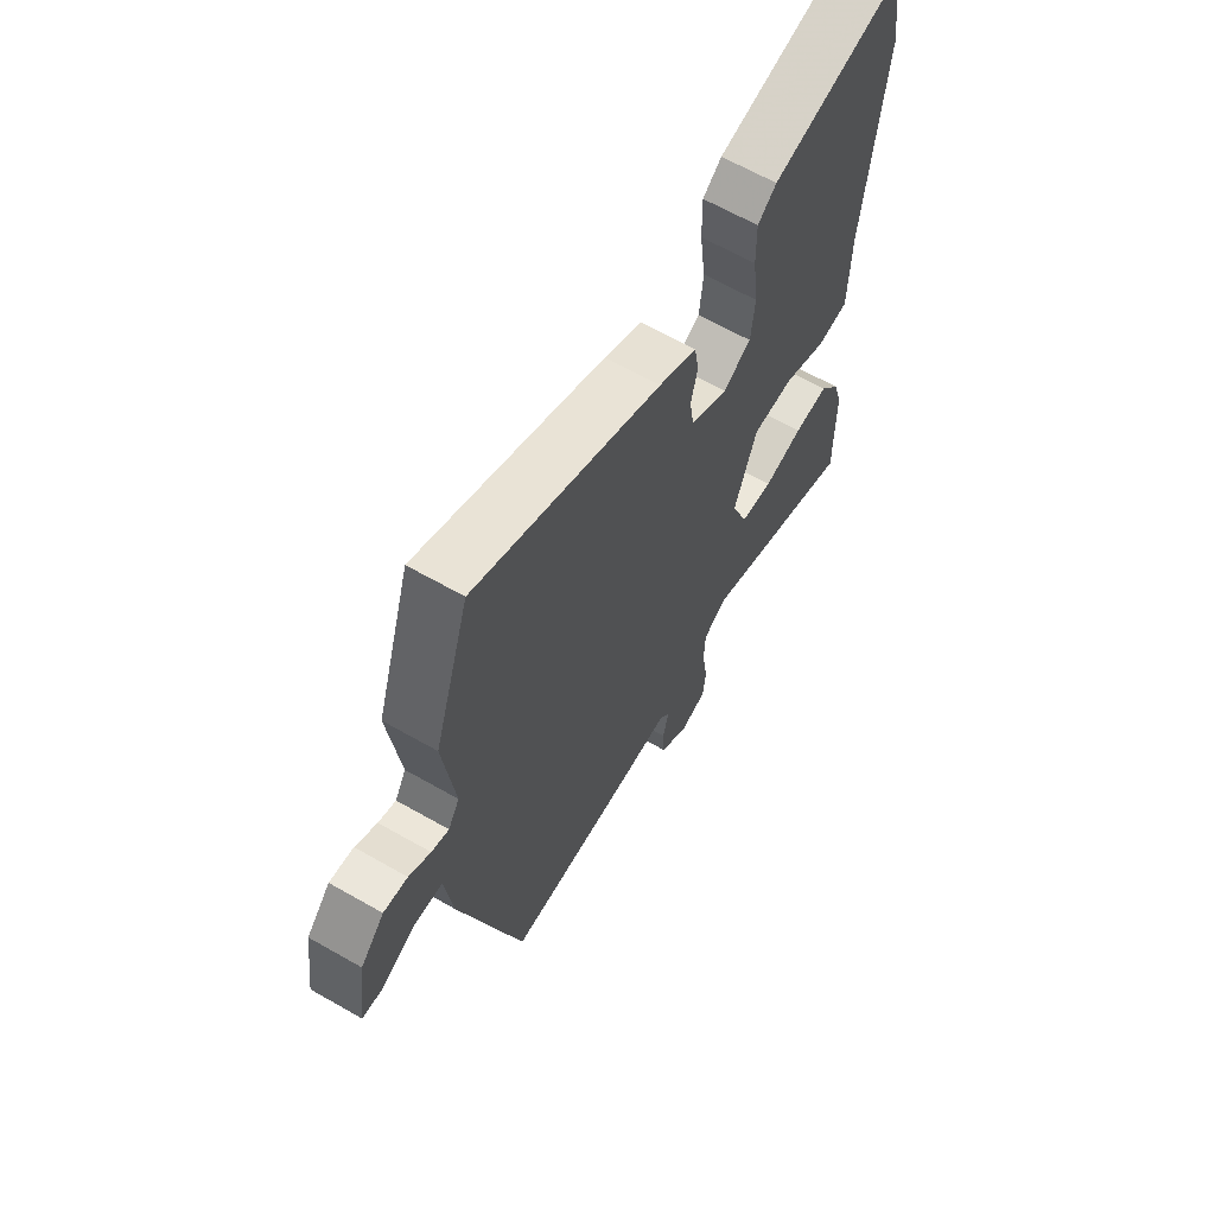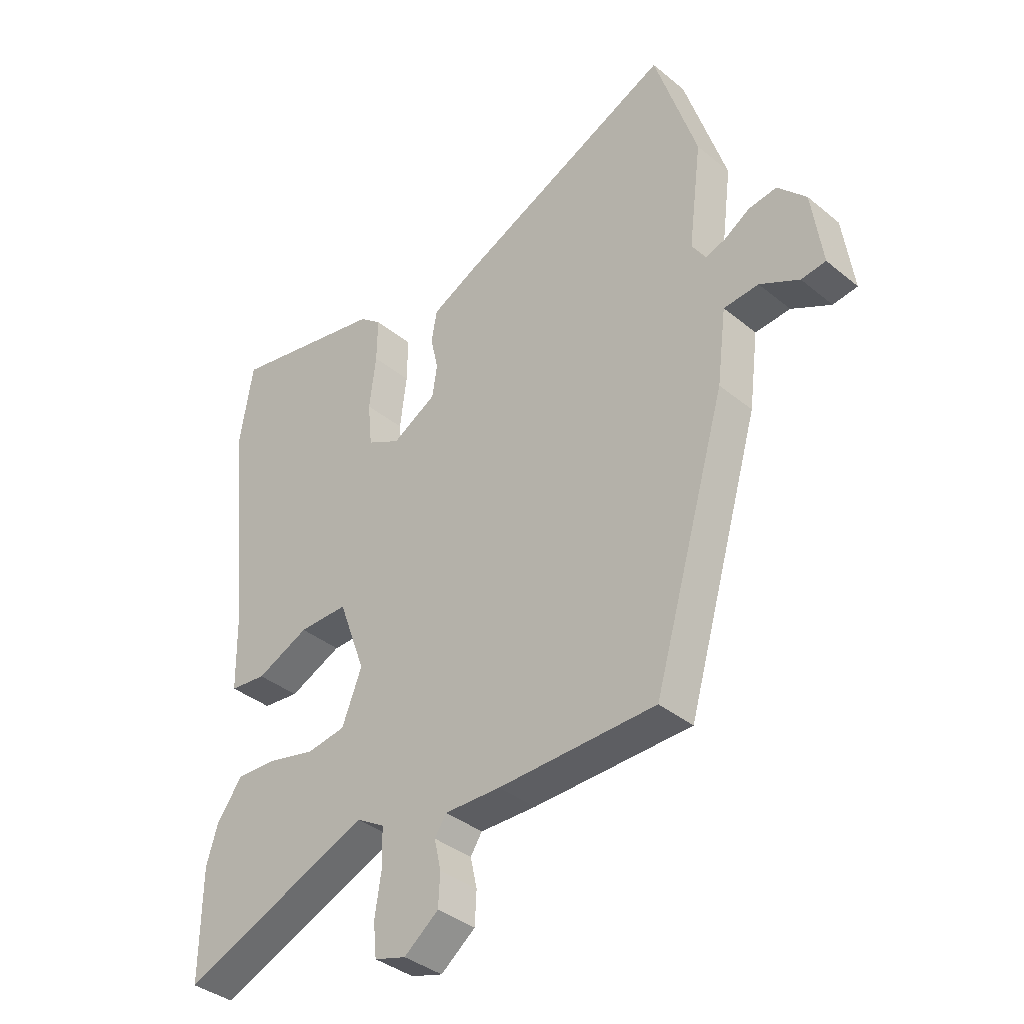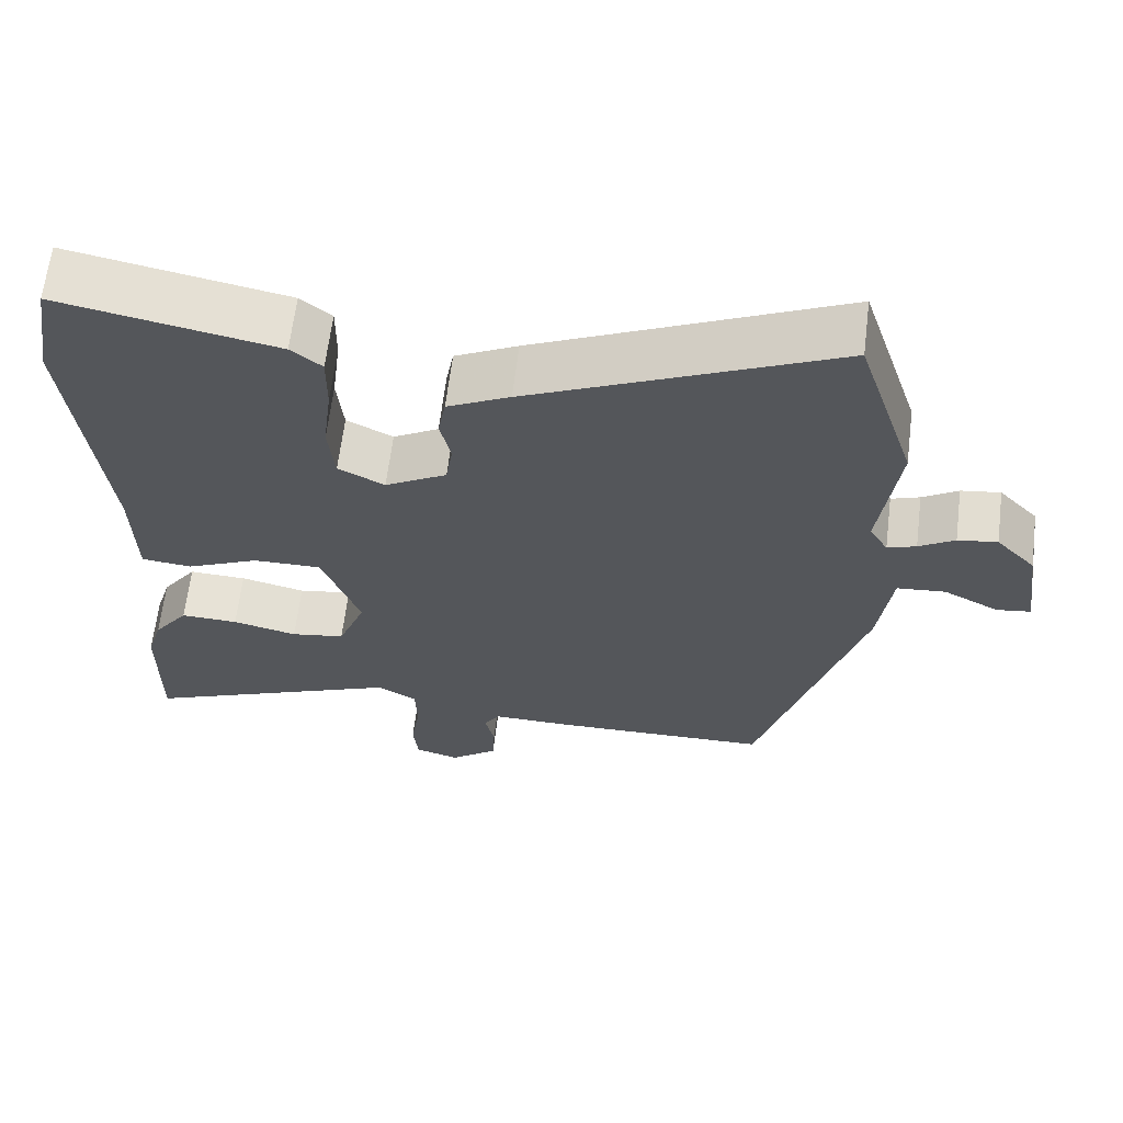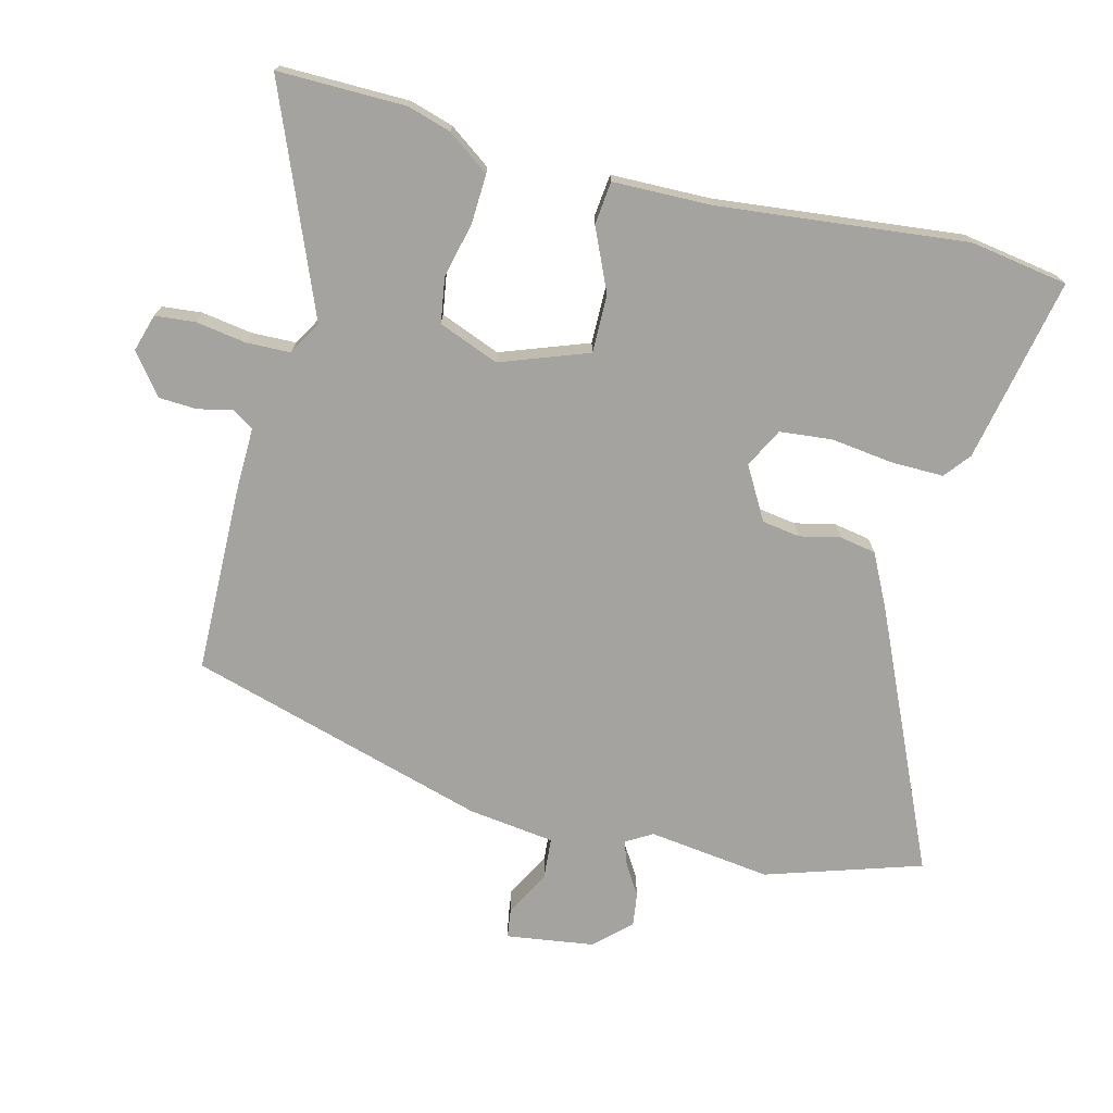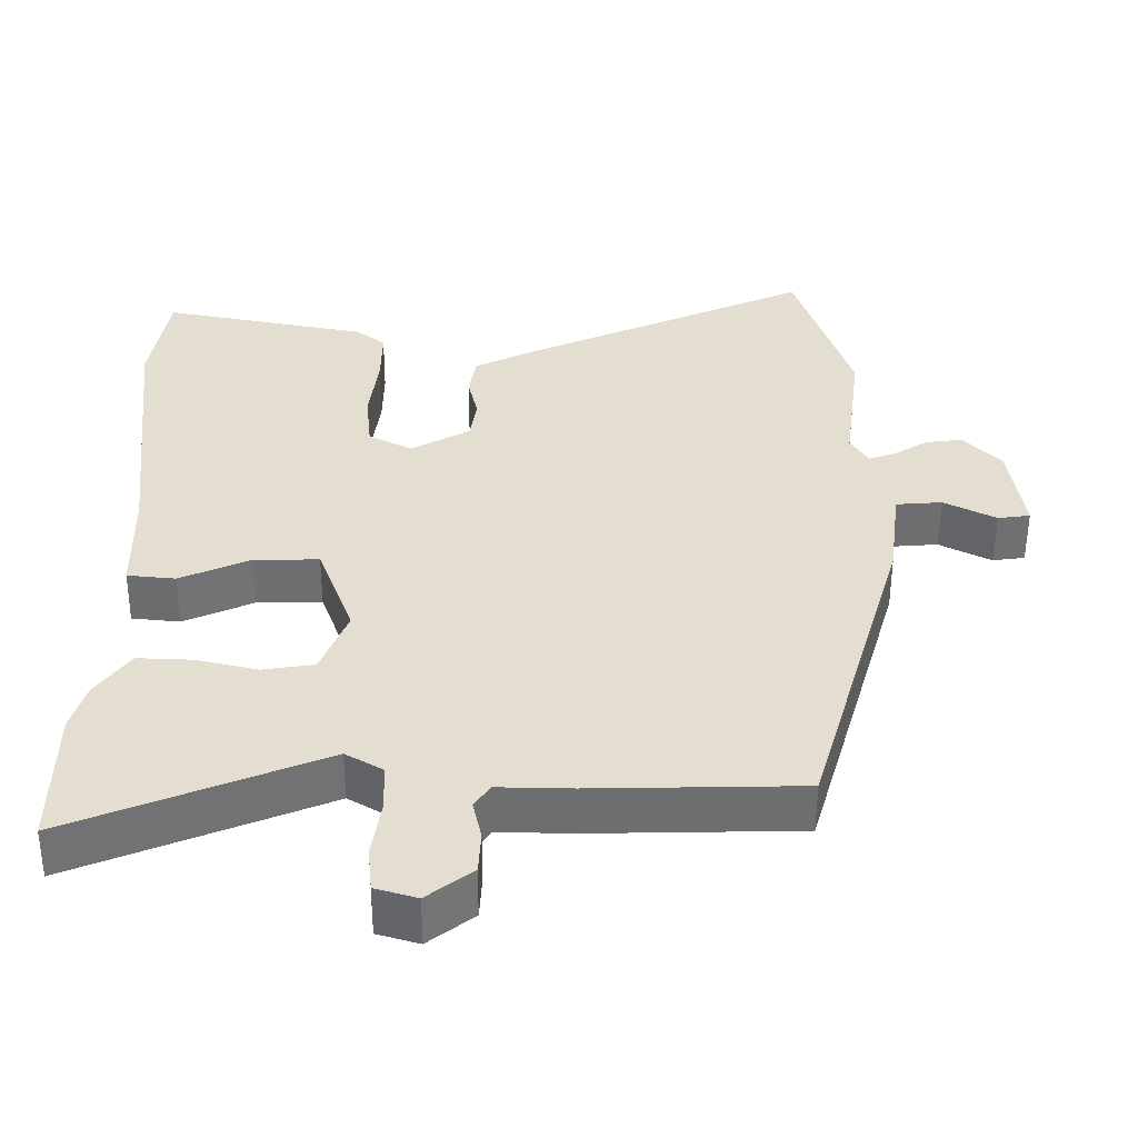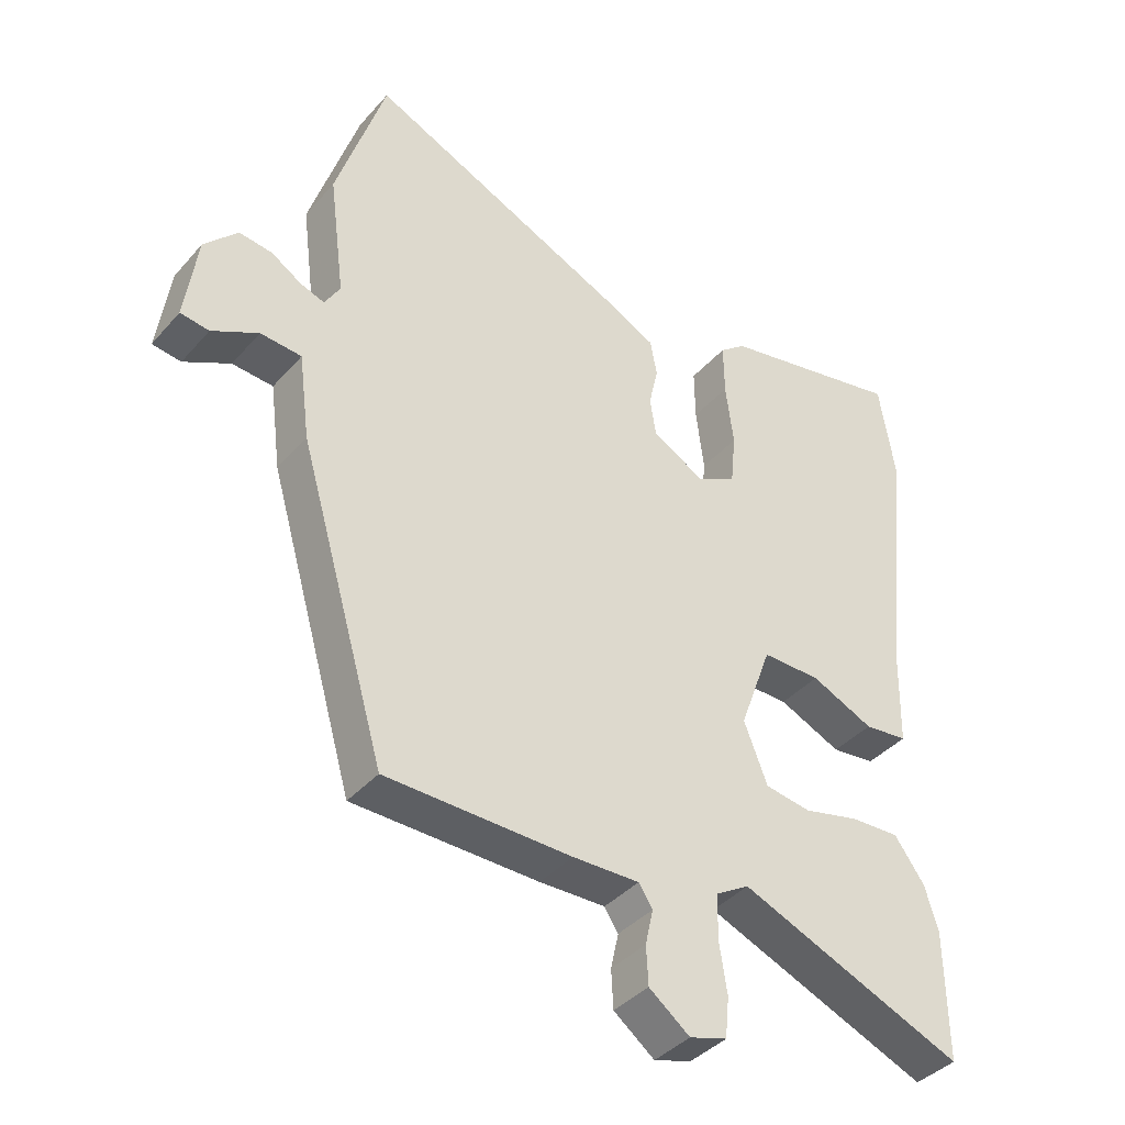
<metadata>
{"format":"obj","ext":"obj","renderer":"f3d","projection":"perspective","resolution":1024,"background":"white","views":[{"elev":64.5,"azim":119.9,"up":"+Z"},{"elev":-37.5,"azim":43.8,"up":"+Z"},{"elev":64.2,"azim":7.0,"up":"+Z"},{"elev":-72.8,"azim":-104.3,"up":"+Y"},{"elev":-54.4,"azim":-0.2,"up":"+Z"},{"elev":-39.3,"azim":143.5,"up":"+Z"}]}
</metadata>
<code>
v -0.501 0.07 -0.603
v -0.499 0.07 -0.407
v -0.479 0.07 -0.34
v -0.433 0.07 -0.276
v -0.358 0.07 -0.279
v -0.274 0.07 -0.299
v -0.204 0.07 -0.288
v -0.168 0.07 -0.196
v -0.217 0.07 -0.062
v -0.306 0.07 -0.063
v -0.401 0.07 -0.106
v -0.467 0.07 -0.099
v -0.47 0.07 0.052
v -0.511 0.07 0.431
v -0.487 0.07 0.581
v -0.205 0.07 0.525
v -0.165 0.07 0.493
v -0.166 0.07 0.413
v -0.178 0.07 0.317
v -0.17 0.07 0.237
v -0.11 0.07 0.206
v -0.03 0.07 0.252
v -0.021 0.07 0.31
v -0.035 0.07 0.372
v -0.025 0.07 0.428
v 0.056 0.07 0.469
v 0.452 0.07 0.649
v 0.528 0.07 0.412
v 0.504 0.07 0.224
v 0.528 0.07 0.184
v 0.565 0.07 0.197
v 0.611 0.07 0.226
v 0.662 0.07 0.233
v 0.713 0.07 0.179
v 0.732 0.07 0.045
v 0.688 0.07 0.039
v 0.617 0.07 0.076
v 0.554 0.07 0.071
v 0.537 0.07 -0.061
v 0.404 0.07 -0.519
v 0.12 0.07 -0.525
v 0.019 0.07 -0.523
v -0.002 0.07 -0.555
v 0.01 0.07 -0.609
v 0.007 0.07 -0.667
v -0.055 0.07 -0.715
v -0.112 0.07 -0.698
v -0.118 0.07 -0.637
v -0.106 0.07 -0.559
v -0.108 0.07 -0.492
v -0.159 0.07 -0.462
v -0.501 0 -0.603
v -0.499 0 -0.407
v -0.479 0 -0.34
v -0.433 0 -0.276
v -0.358 0 -0.279
v -0.274 0 -0.299
v -0.204 0 -0.288
v -0.168 0 -0.196
v -0.217 0 -0.062
v -0.306 0 -0.063
v -0.401 0 -0.106
v -0.467 0 -0.099
v -0.47 0 0.052
v -0.511 0 0.431
v -0.487 0 0.581
v -0.205 0 0.525
v -0.165 0 0.493
v -0.166 0 0.413
v -0.178 0 0.317
v -0.17 0 0.237
v -0.11 0 0.206
v -0.03 0 0.252
v -0.021 0 0.31
v -0.035 0 0.372
v -0.025 0 0.428
v 0.056 0 0.469
v 0.452 0 0.649
v 0.528 0 0.412
v 0.504 0 0.224
v 0.528 0 0.184
v 0.565 0 0.197
v 0.611 0 0.226
v 0.662 0 0.233
v 0.713 0 0.179
v 0.732 0 0.045
v 0.688 0 0.039
v 0.617 0 0.076
v 0.554 0 0.071
v 0.537 0 -0.061
v 0.404 0 -0.519
v 0.12 0 -0.525
v 0.019 0 -0.523
v -0.002 0 -0.555
v 0.01 0 -0.609
v 0.007 0 -0.667
v -0.055 0 -0.715
v -0.112 0 -0.698
v -0.118 0 -0.637
v -0.106 0 -0.559
v -0.108 0 -0.492
v -0.159 0 -0.462
f 46 47 48 49
f 46 49 50
f 43 44 45 46
f 43 46 50
f 42 43 50
f 41 42 50 51
f 38 39 40 41
f 34 35 36 37
f 34 37 38
f 31 32 33 34
f 30 31 34 38
f 29 30 38 41
f 23 24 25 26
f 22 23 26 27
f 16 17 18 19
f 16 19 20
f 13 14 15 16
f 13 16 20
f 10 11 12 13
f 9 10 13 20
f 8 9 20 21
f 3 4 5 6
f 3 6 7
f 51 1 2 3
f 51 3 7
f 41 51 7 8
f 22 27 28 29
f 22 29 41
f 8 21 22 41
f 100 99 98 97
f 101 100 97
f 97 96 95 94
f 101 97 94
f 101 94 93
f 102 101 93 92
f 92 91 90 89
f 88 87 86 85
f 89 88 85
f 85 84 83 82
f 89 85 82 81
f 92 89 81 80
f 77 76 75 74
f 78 77 74 73
f 70 69 68 67
f 71 70 67
f 67 66 65 64
f 71 67 64
f 64 63 62 61
f 71 64 61 60
f 72 71 60 59
f 57 56 55 54
f 58 57 54
f 54 53 52 102
f 58 54 102
f 59 58 102 92
f 80 79 78 73
f 92 80 73
f 92 73 72 59
f 1 52 53 2
f 2 53 54 3
f 3 54 55 4
f 4 55 56 5
f 5 56 57 6
f 6 57 58 7
f 7 58 59 8
f 8 59 60 9
f 9 60 61 10
f 10 61 62 11
f 11 62 63 12
f 12 63 64 13
f 13 64 65 14
f 14 65 66 15
f 15 66 67 16
f 16 67 68 17
f 17 68 69 18
f 18 69 70 19
f 19 70 71 20
f 20 71 72 21
f 21 72 73 22
f 22 73 74 23
f 23 74 75 24
f 24 75 76 25
f 25 76 77 26
f 26 77 78 27
f 27 78 79 28
f 28 79 80 29
f 29 80 81 30
f 30 81 82 31
f 31 82 83 32
f 32 83 84 33
f 33 84 85 34
f 34 85 86 35
f 35 86 87 36
f 36 87 88 37
f 37 88 89 38
f 38 89 90 39
f 39 90 91 40
f 40 91 92 41
f 41 92 93 42
f 42 93 94 43
f 43 94 95 44
f 44 95 96 45
f 45 96 97 46
f 46 97 98 47
f 47 98 99 48
f 48 99 100 49
f 49 100 101 50
f 50 101 102 51
f 51 102 52 1

</code>
